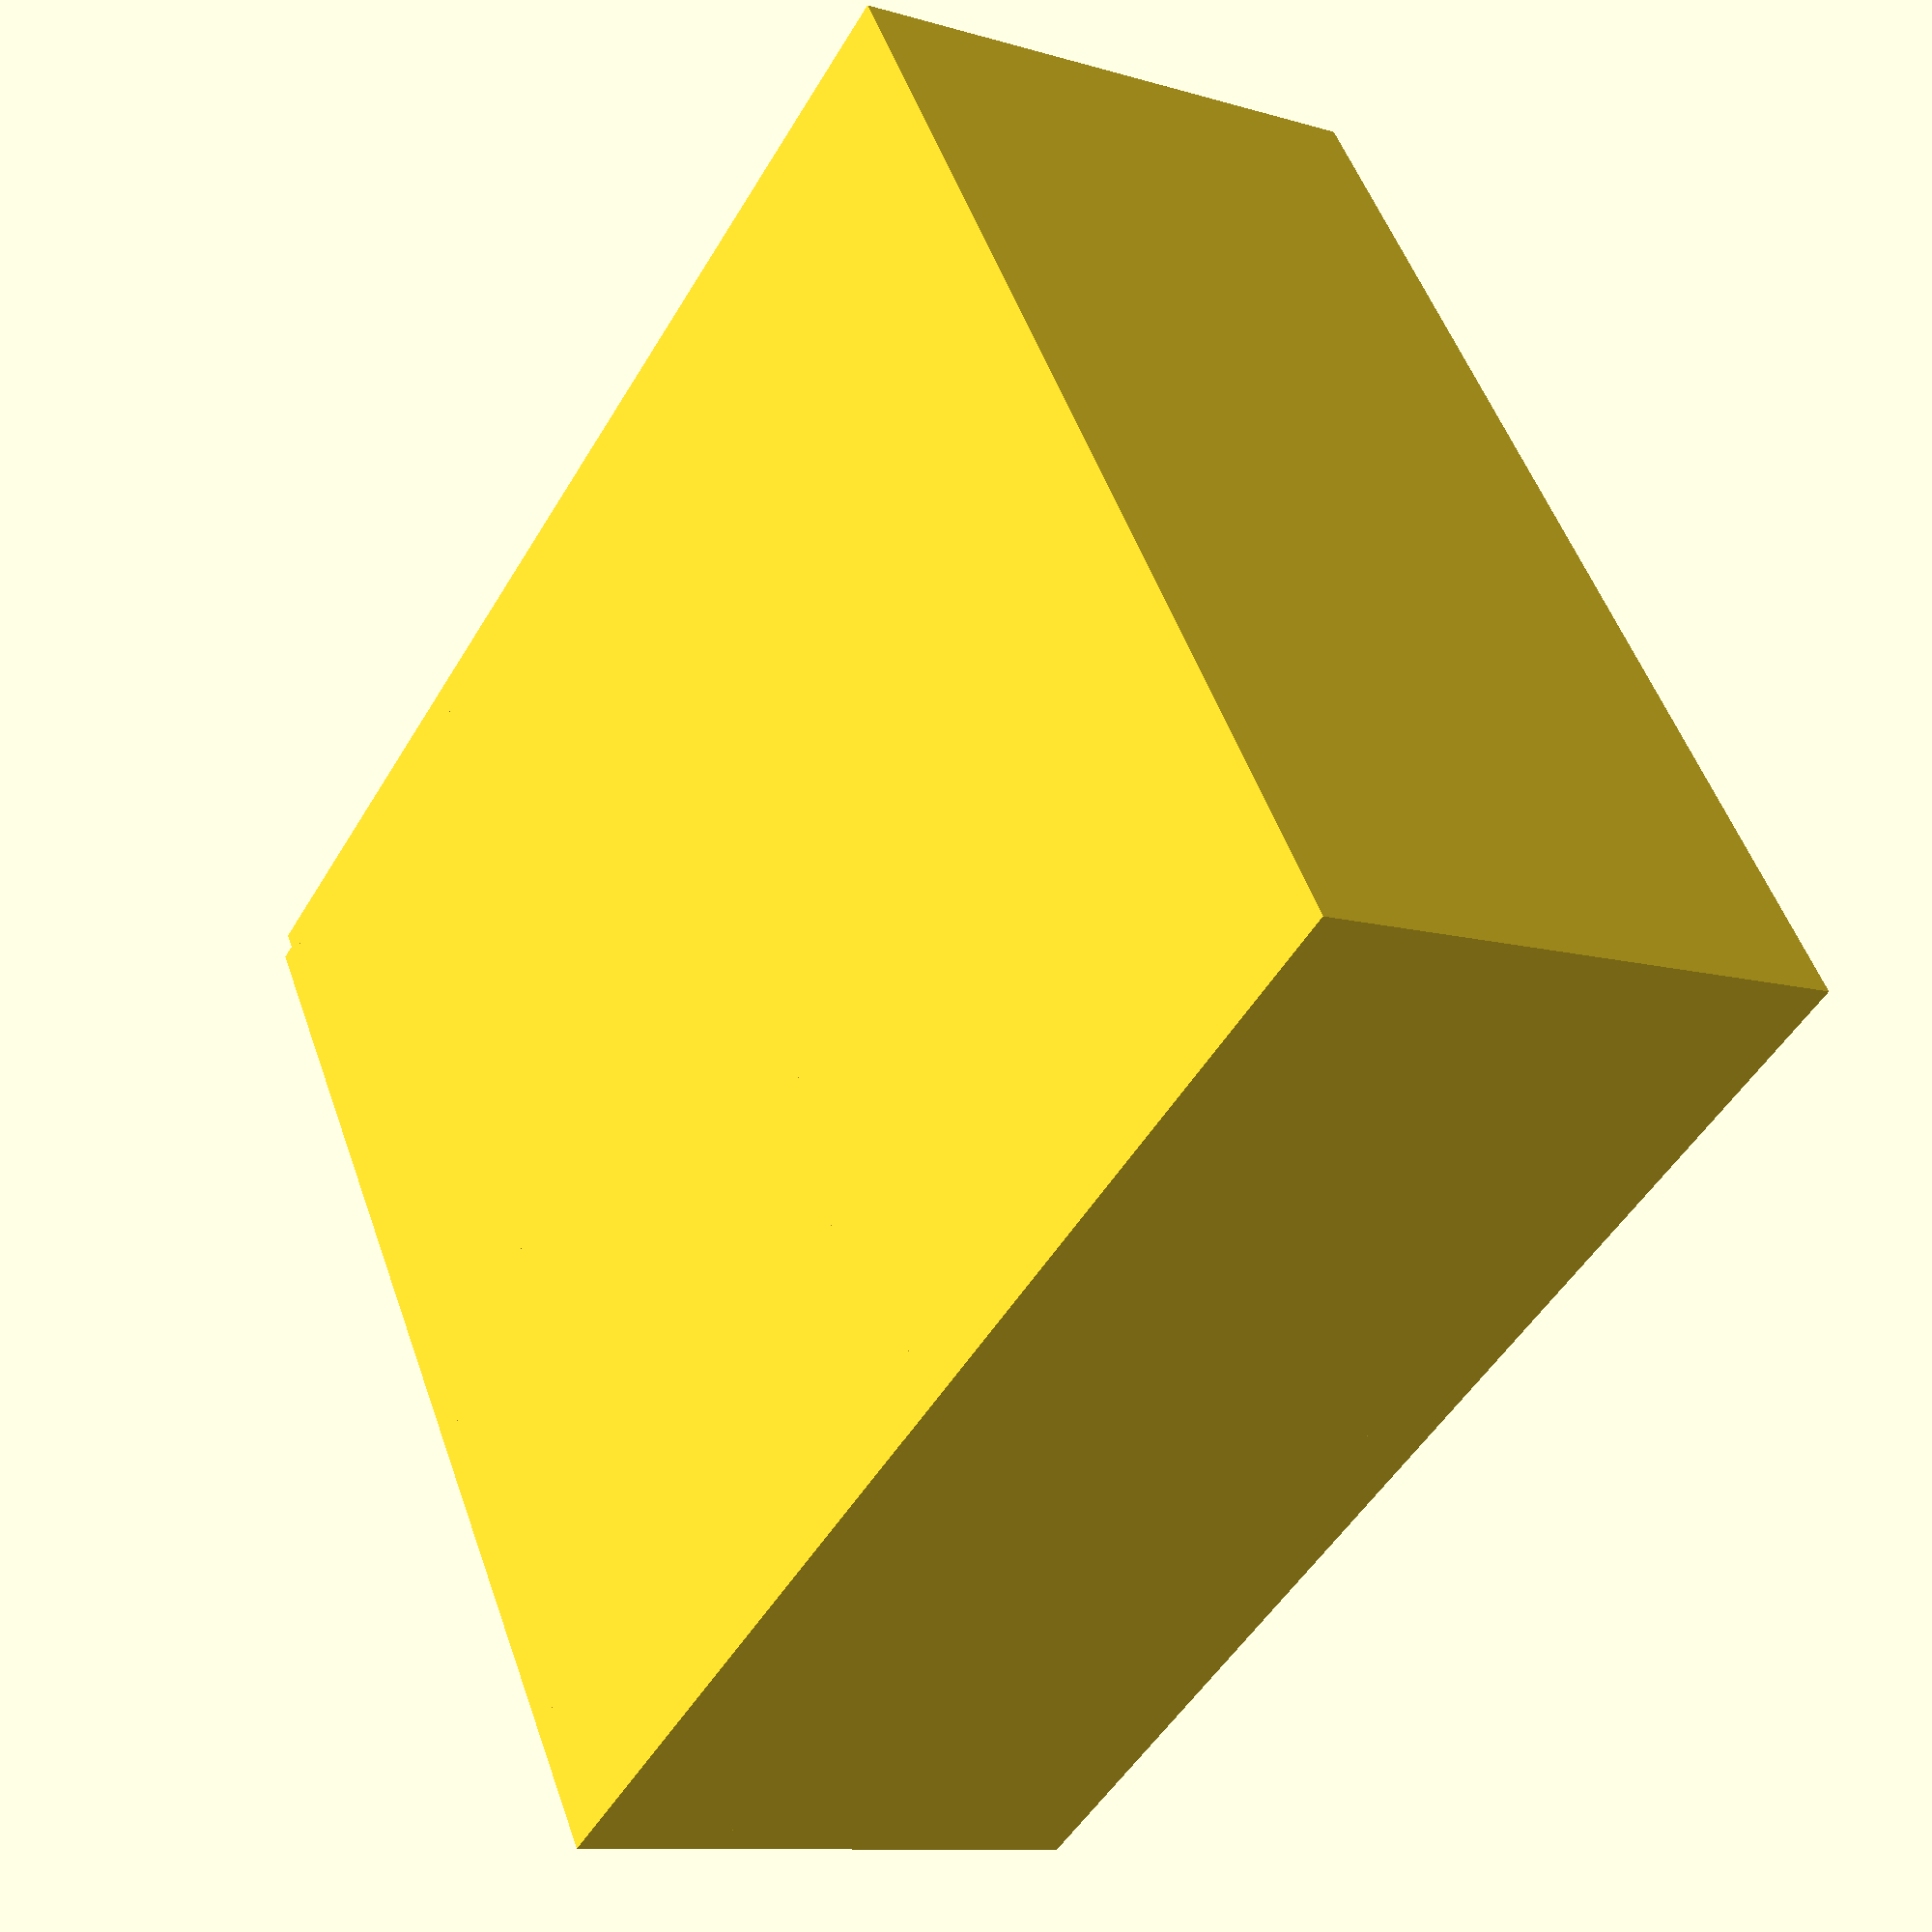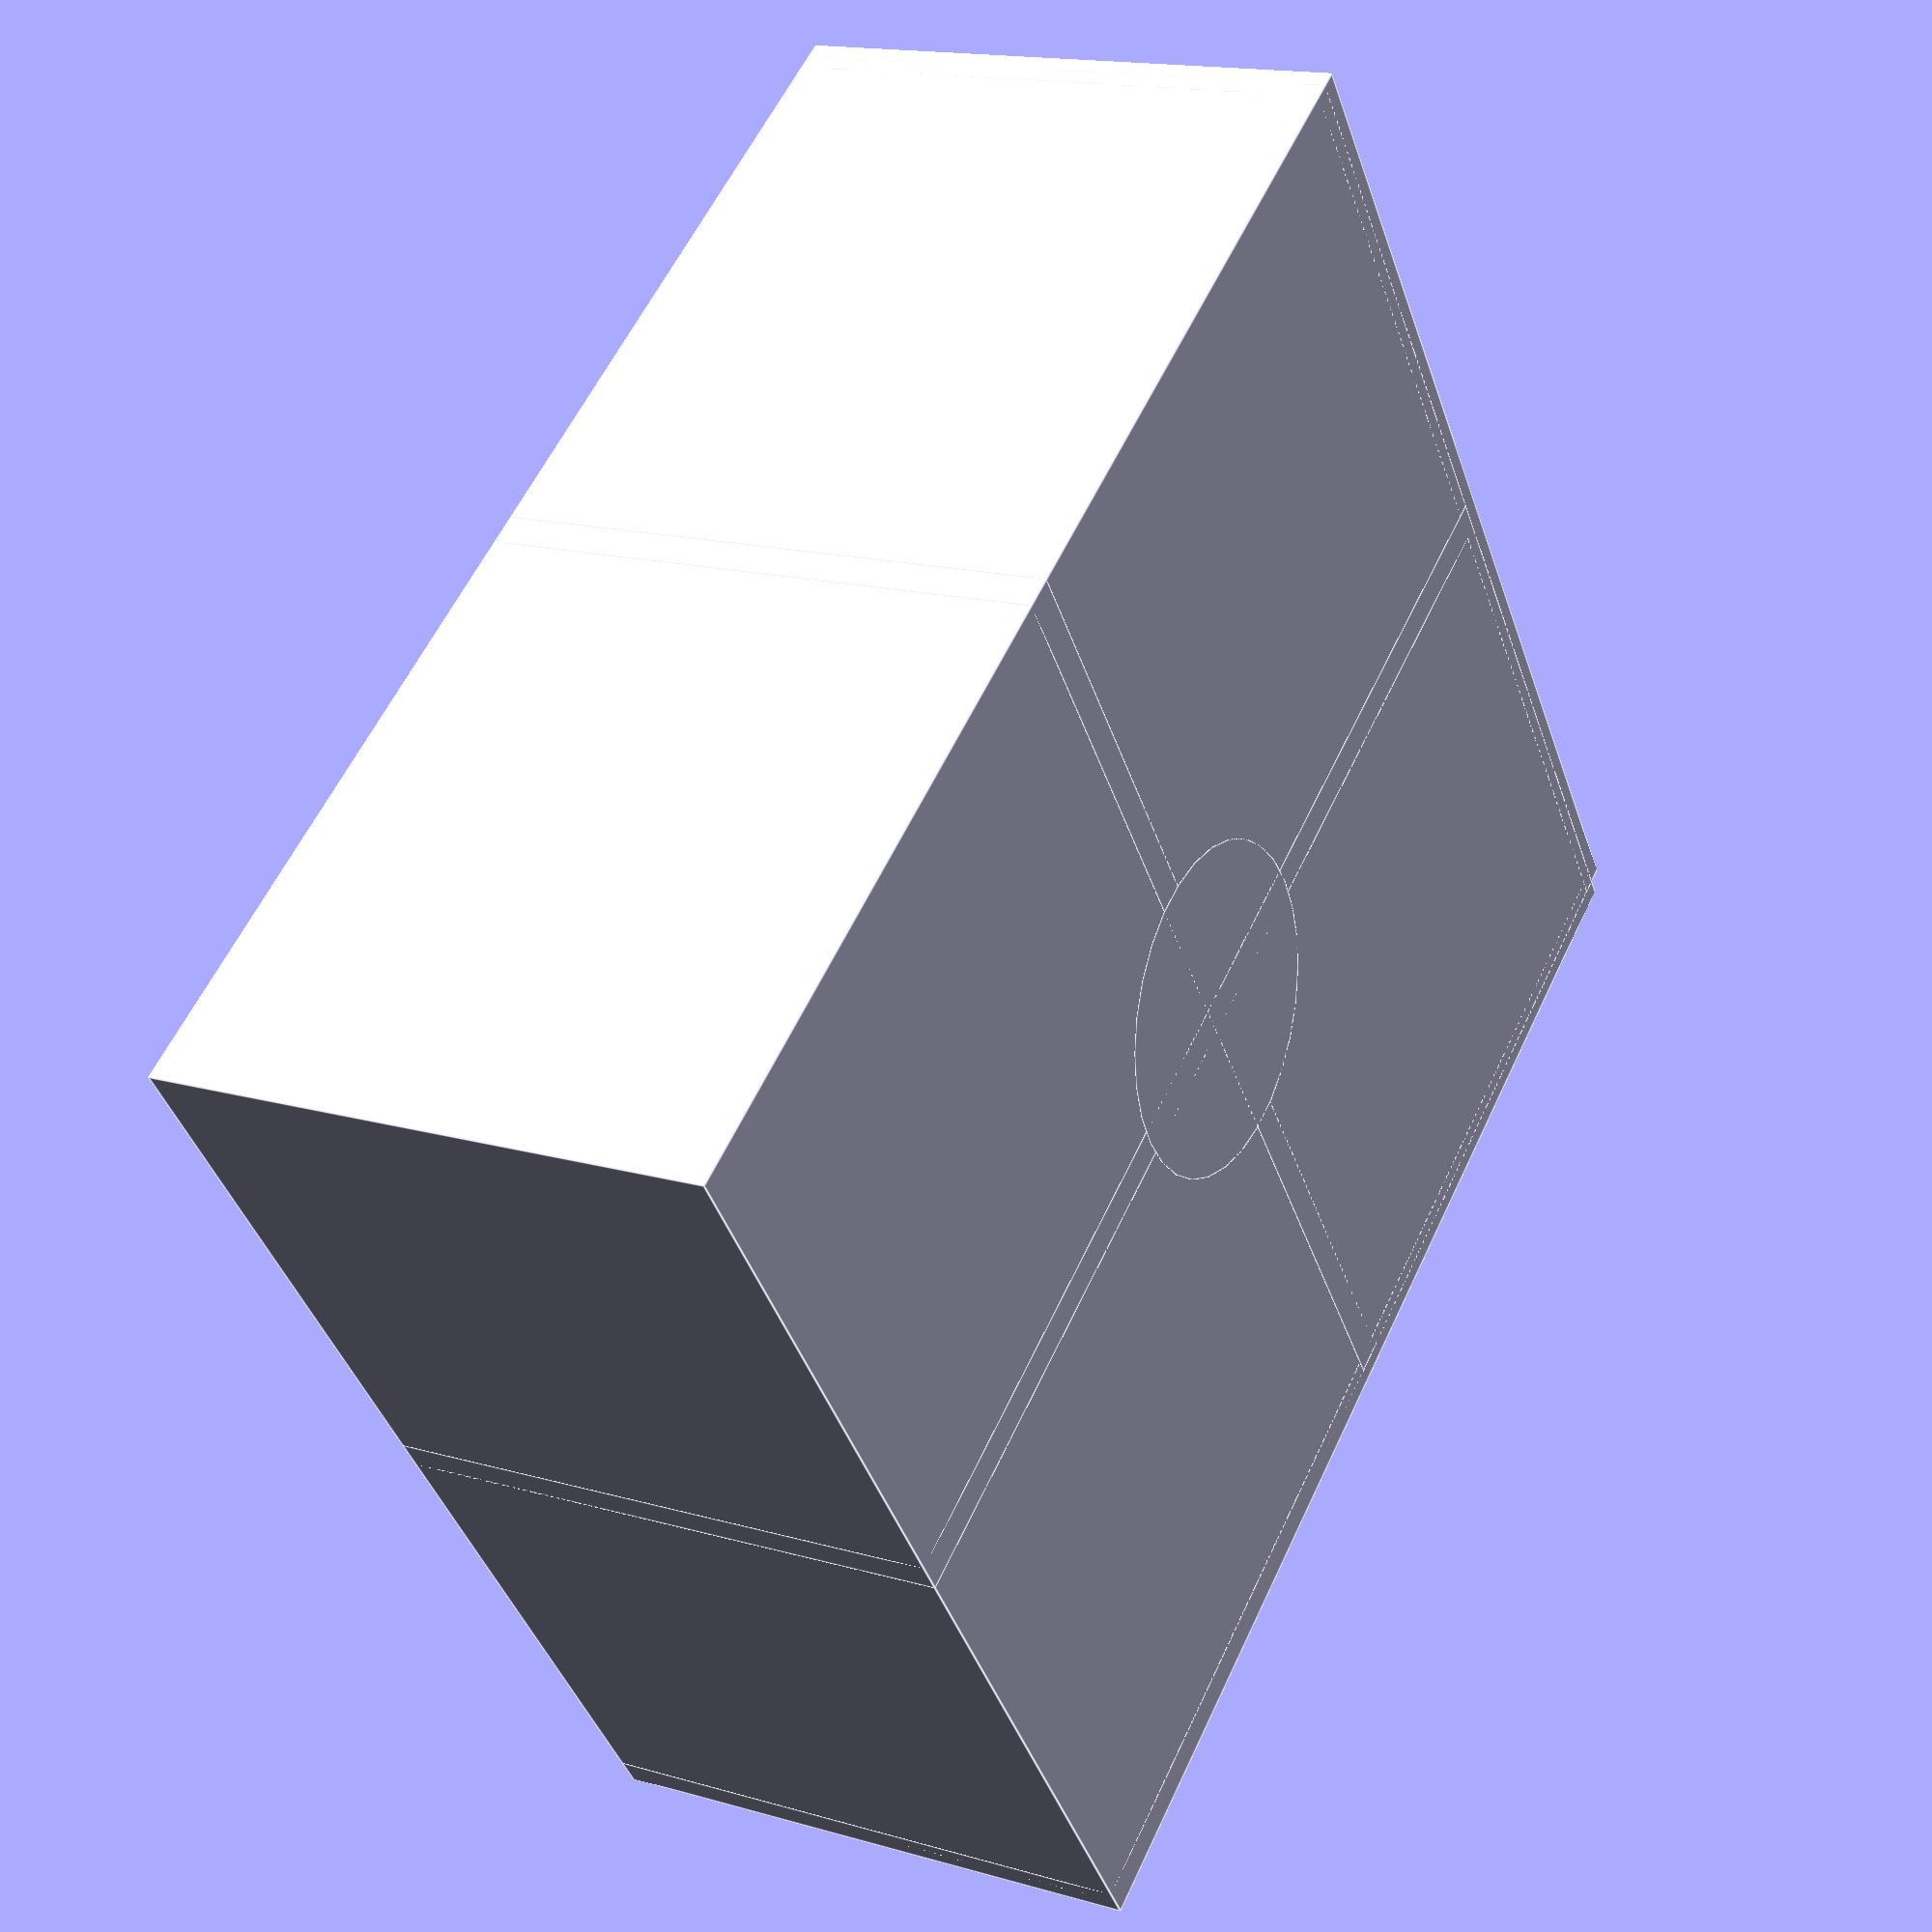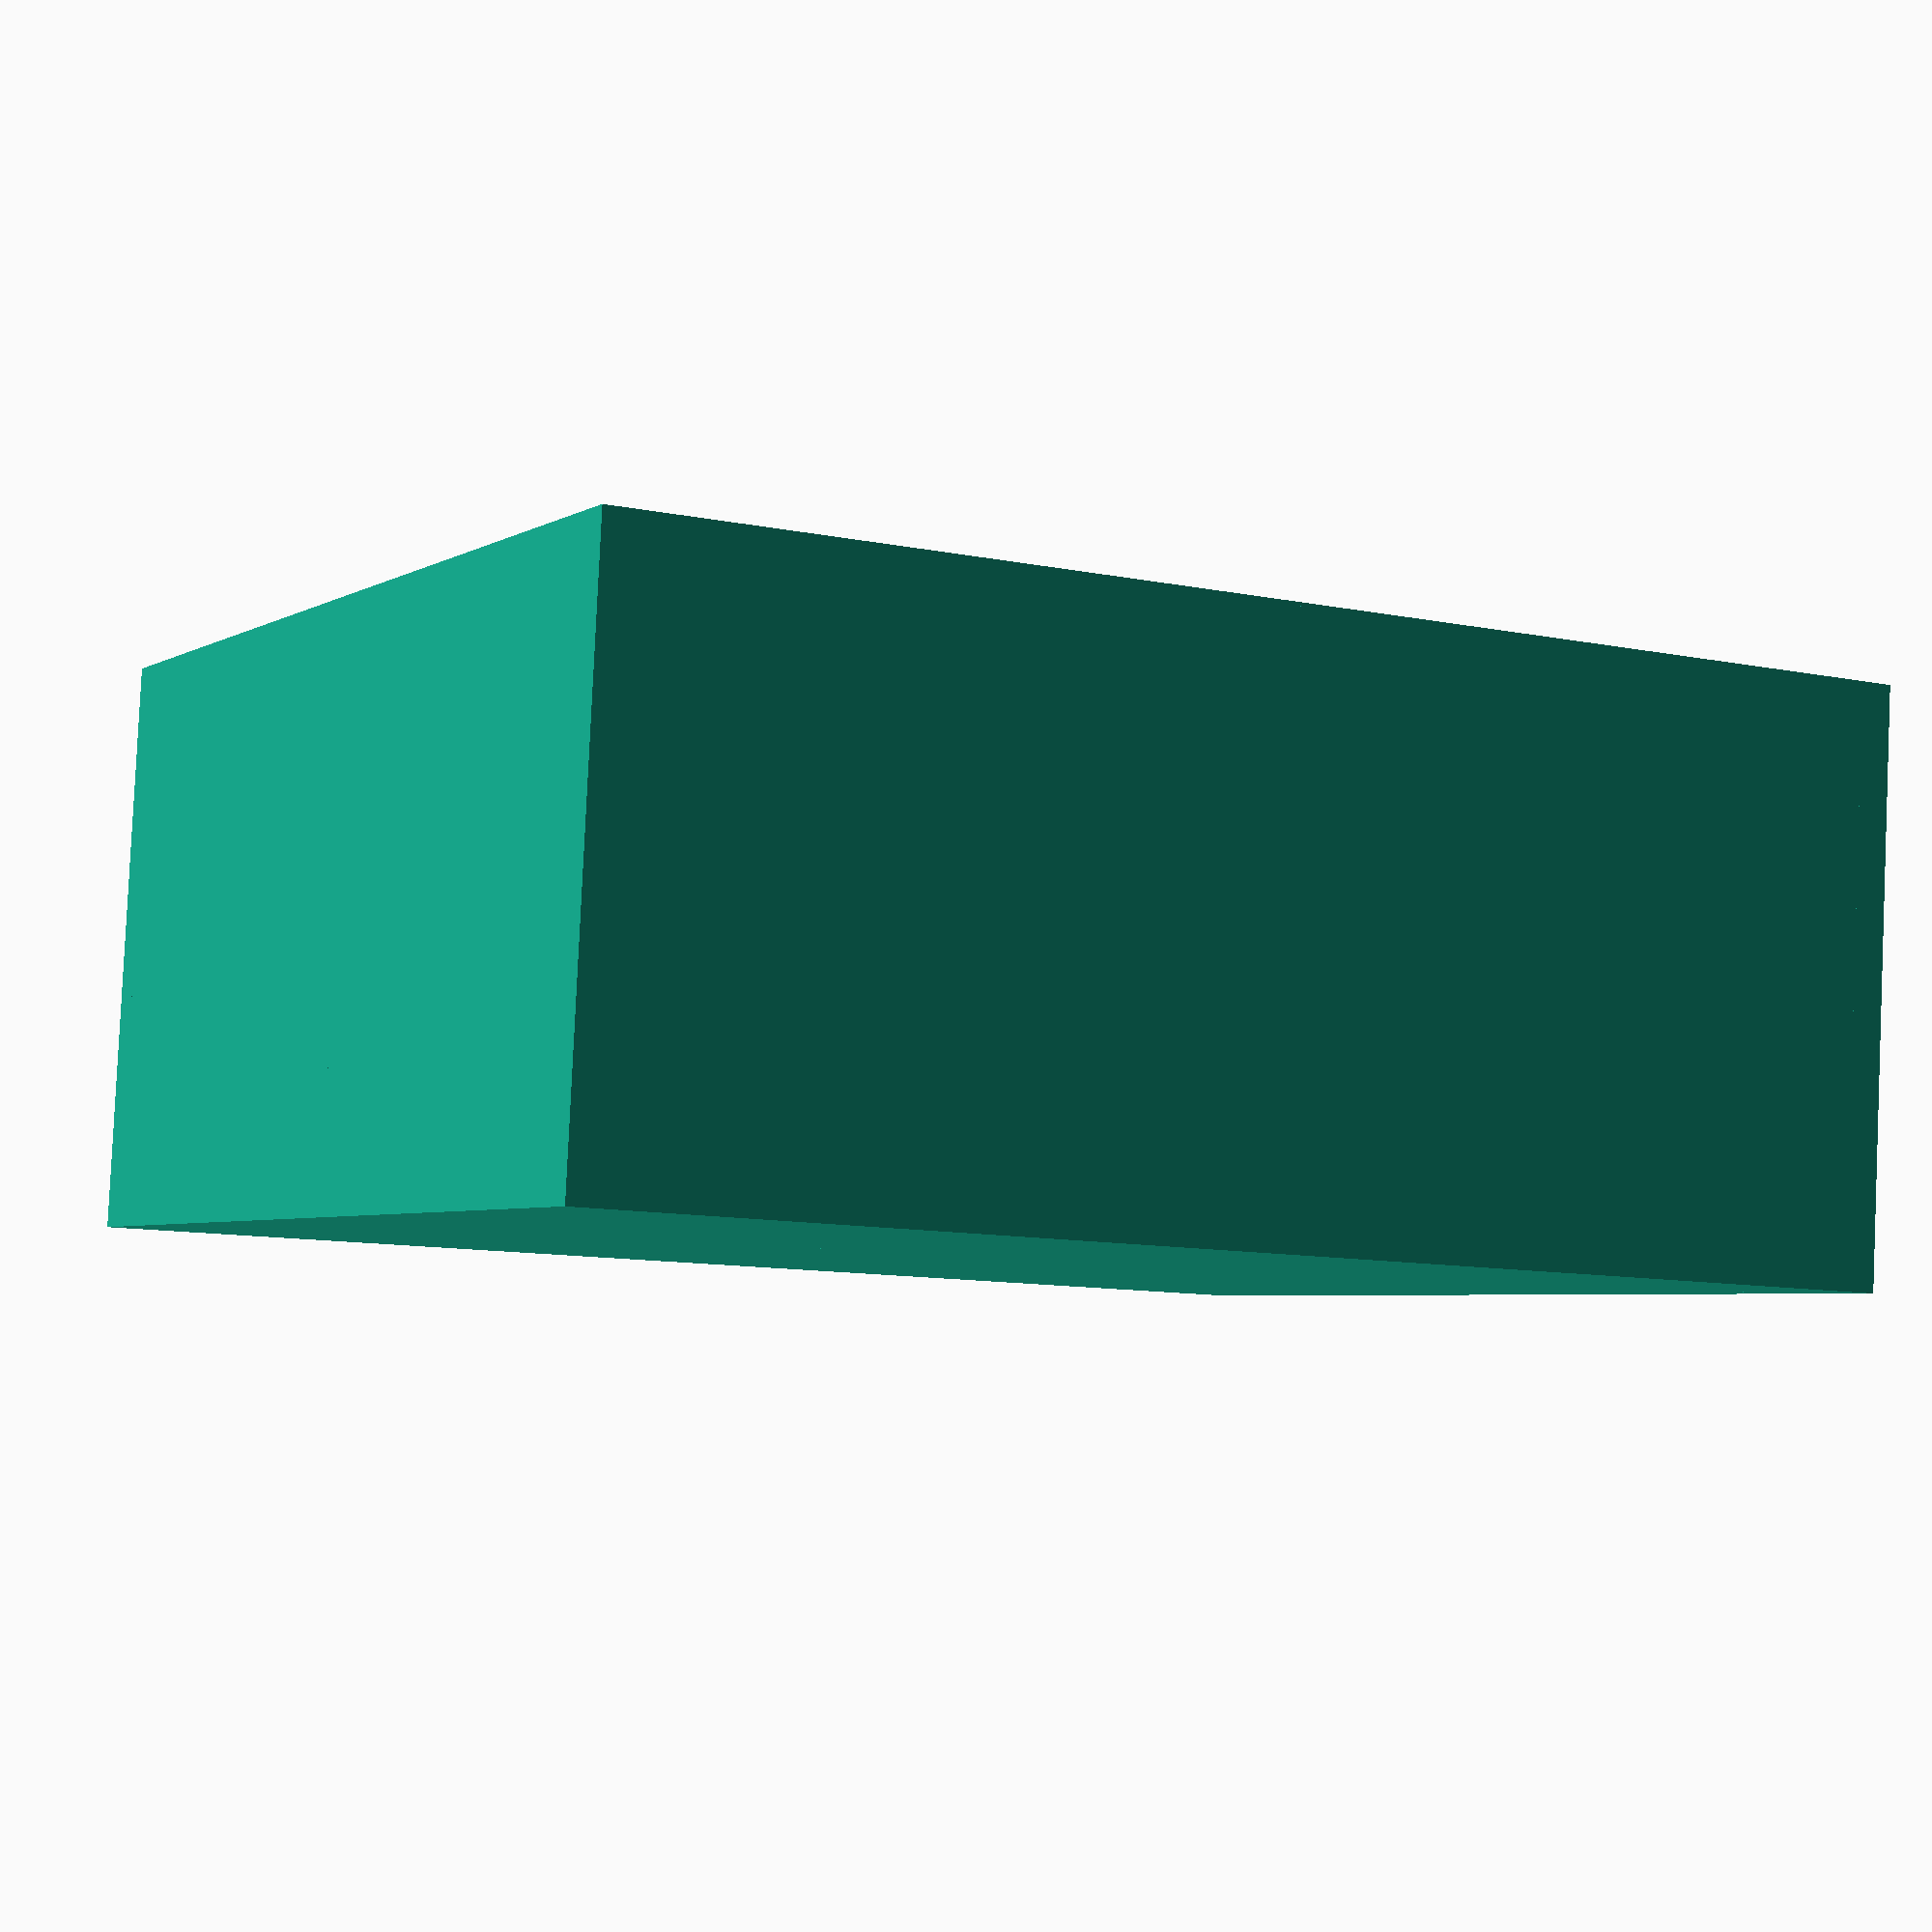
<openscad>
length = 80;
width = 70;
height = 35;
wallThickness = 2;
floorThickness = 3;
widthDividers = 1;
lengthDividers = 1;

//Based on magnet size:
magnetBaseOuterDiameter = 20;
magnetBaseInnerDiameter = 16.2;
magnetHeight = 3.2;


difference(){
    cube([length, width, height]);
    translate([wallThickness, wallThickness, floorThickness])
        cube([length - wallThickness * 2,width - wallThickness * 2, height - floorThickness]);
}
widthSections = widthDividers + 1;
lengthSections = lengthDividers + 1;
difference() {
    union() {
        
        for(index=[0:widthDividers])
            translate([0, (width/widthSections) * index - (wallThickness/2), 0])
                cube([length, wallThickness, height]);
        for(index=[0:lengthDividers])
            translate([ (length/lengthSections) * index - (wallThickness/2), 0, 0])
                cube([wallThickness, width, height]);
        
        translate([length/2, width/2, 0])
            cylinder(height, d=magnetBaseOuterDiameter);
    };
    translate([length/2, width/2, height - magnetHeight])
        cylinder(magnetHeight, d=magnetBaseInnerDiameter);
};
</openscad>
<views>
elev=10.5 azim=213.3 roll=233.8 proj=p view=wireframe
elev=164.3 azim=216.6 roll=58.9 proj=p view=edges
elev=95.4 azim=151.8 roll=357.4 proj=p view=wireframe
</views>
